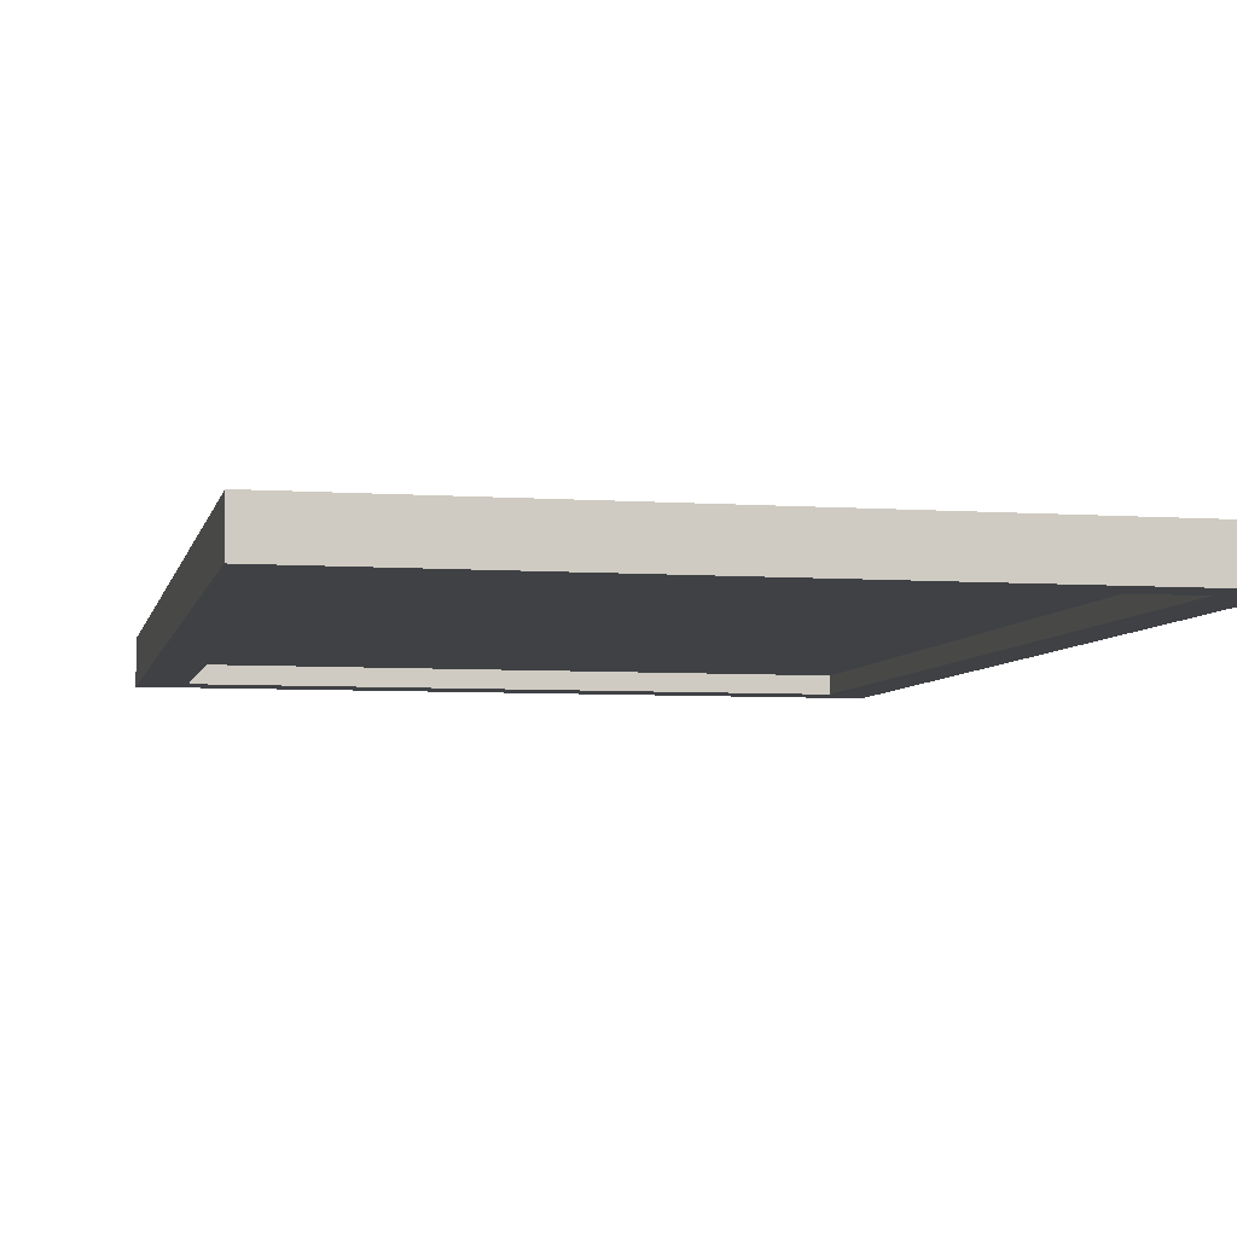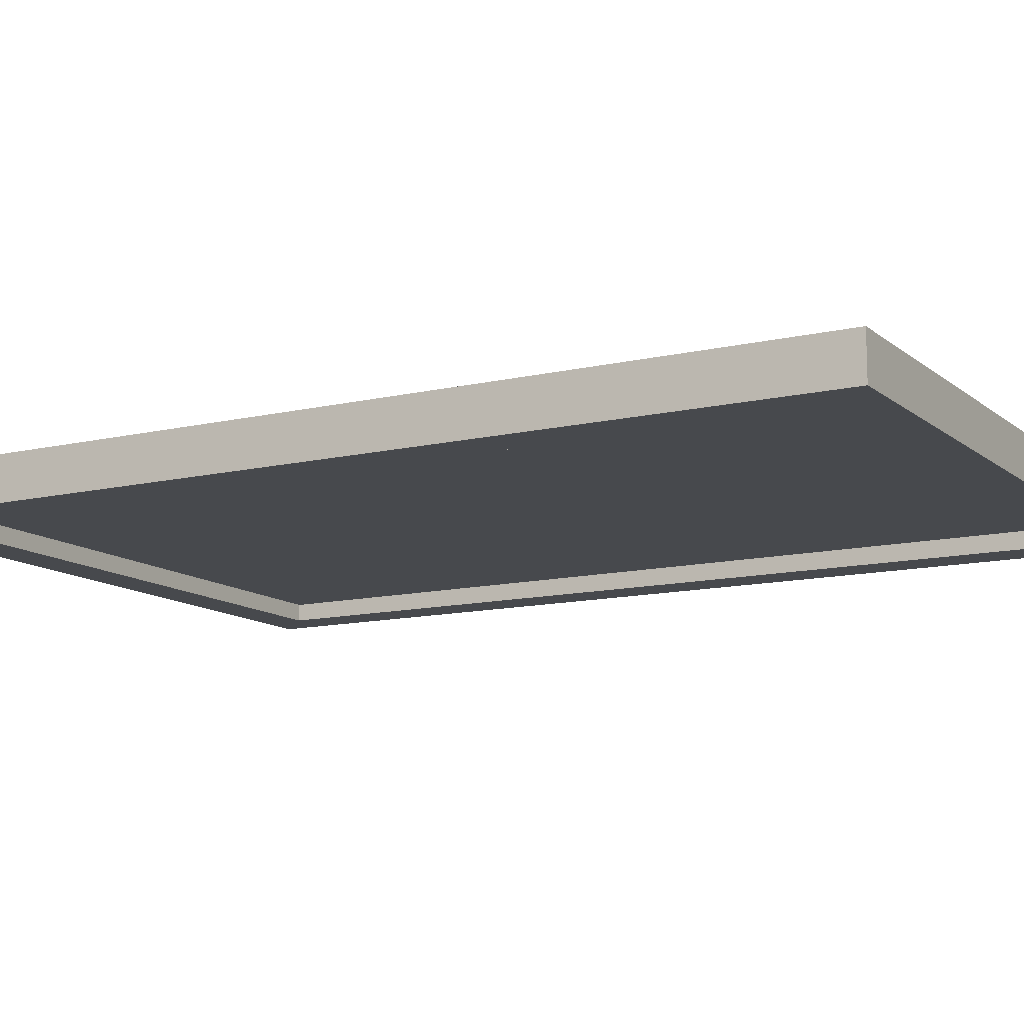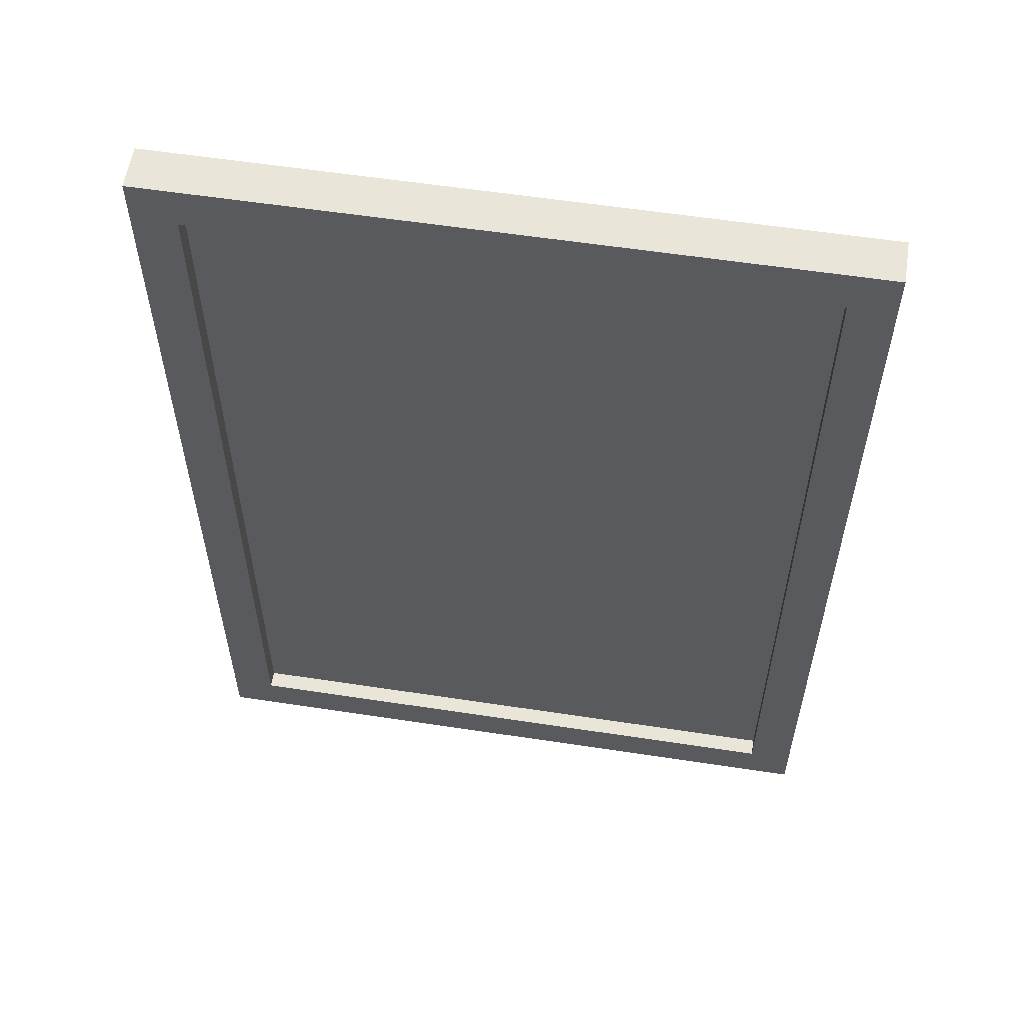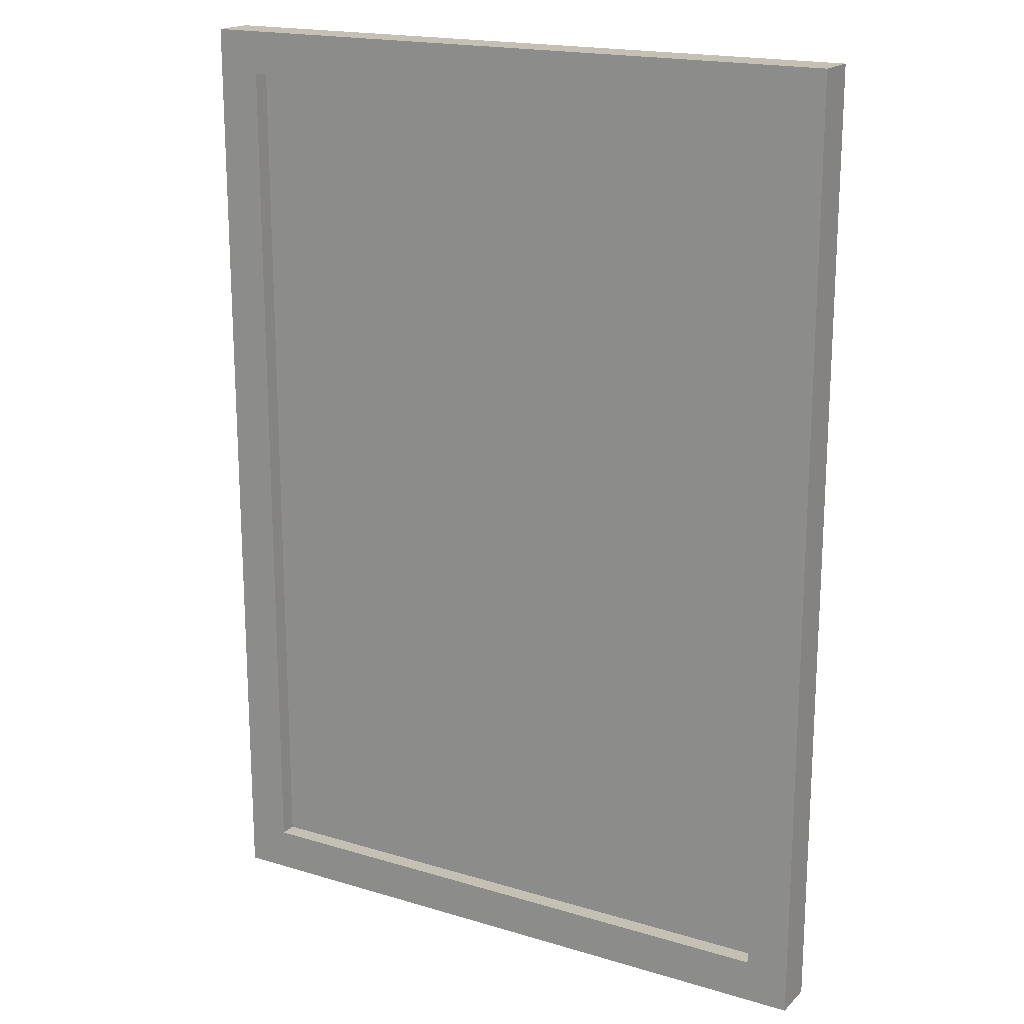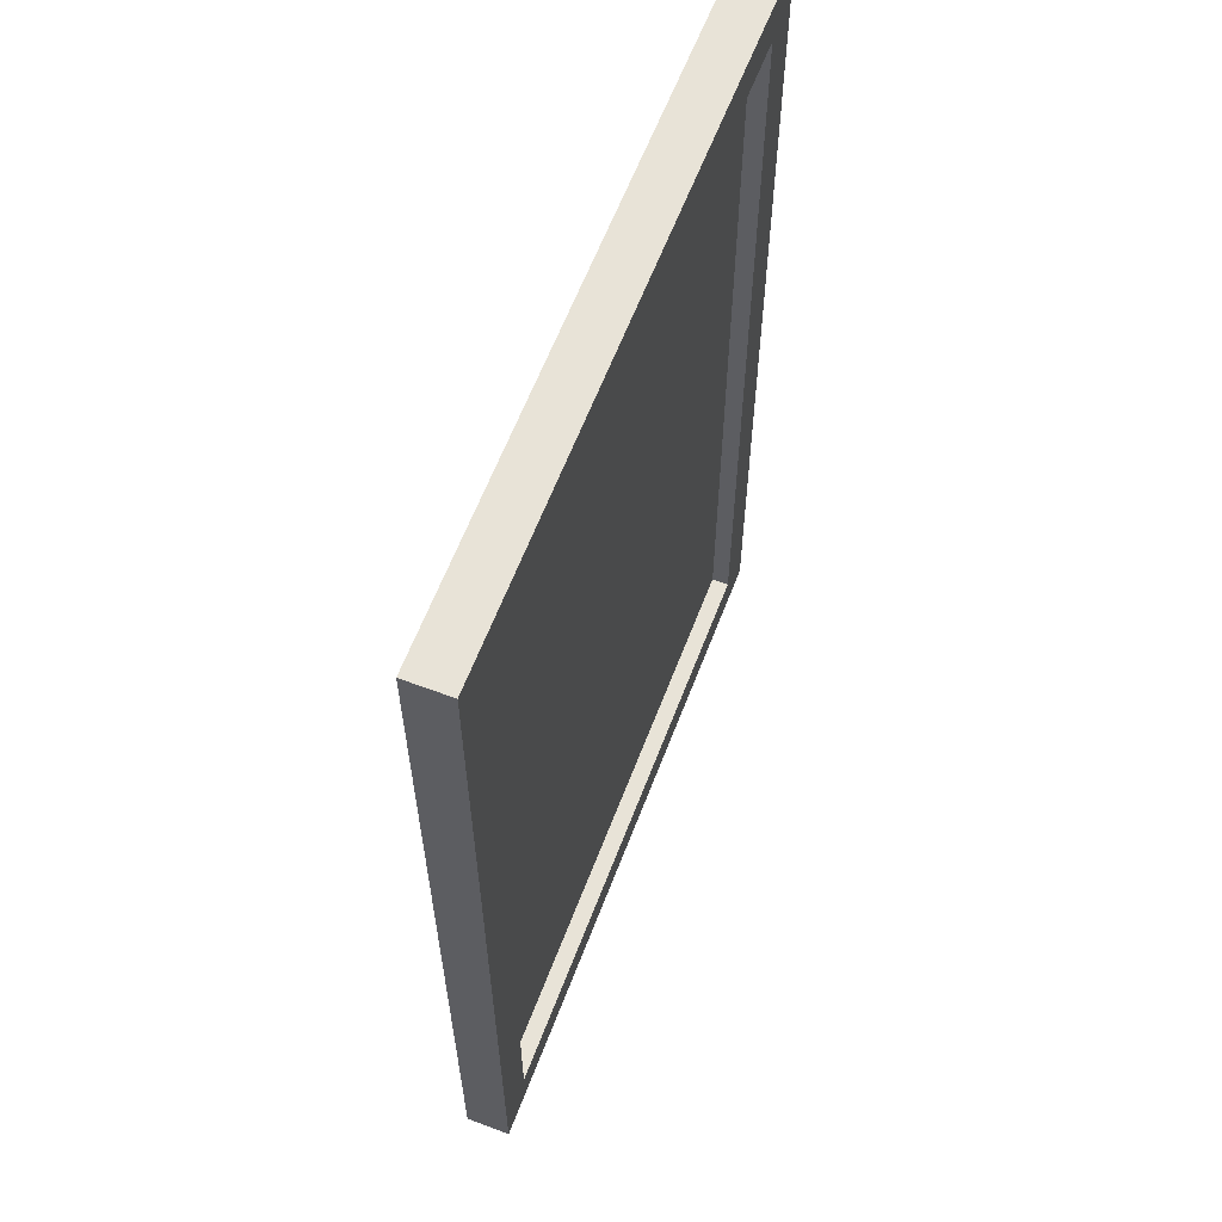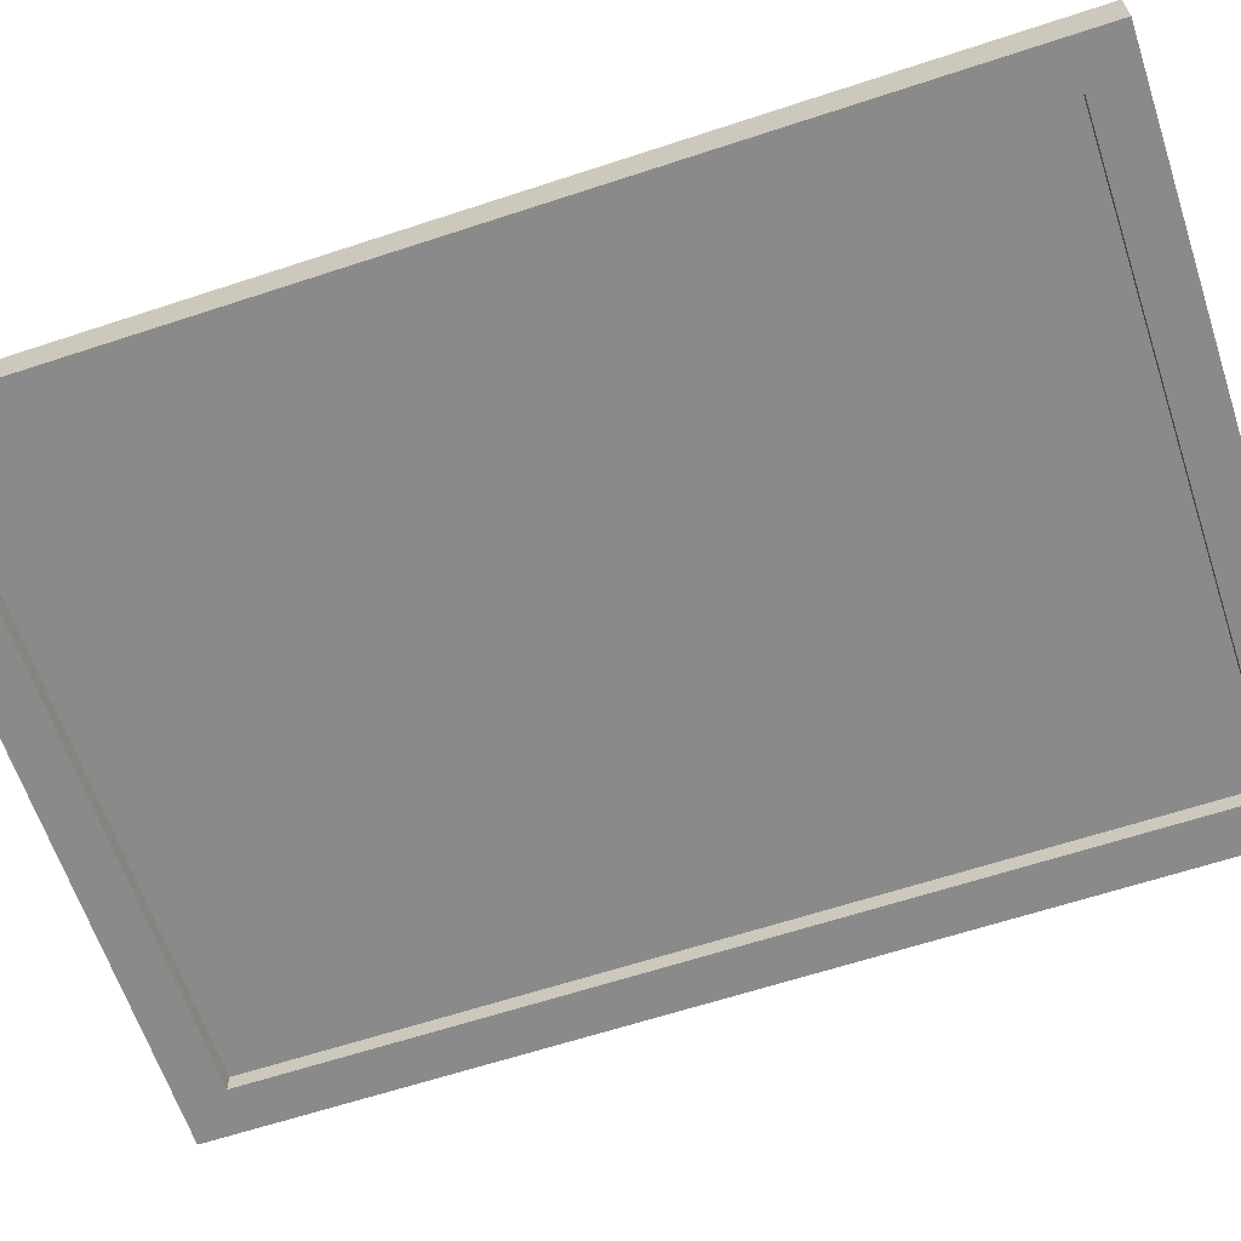
<metadata>
{"format":"obj","ext":"obj","renderer":"f3d","projection":"perspective","resolution":1024,"background":"white","views":[{"elev":-5.7,"azim":-12.2,"up":"+Z"},{"elev":-12.1,"azim":119.4,"up":"+Z"},{"elev":57.8,"azim":-171.0,"up":"+Y"},{"elev":18.4,"azim":-149.9,"up":"+Y"},{"elev":61.7,"azim":110.9,"up":"+Y"},{"elev":-63.4,"azim":-71.6,"up":"+Z"}]}
</metadata>
<code>
v 0.02454 0.5041 0.02986
v -0.6455 -0.4886 0.02986
v 0.02454 -0.4886 0.02986
v -0.6455 0.5041 0.02986
v -0.6455 0.5041 0.02986
v 0.02454 0.5041 0.02986
v -0.6455 -0.4886 0.02986
v 0.02454 -0.4886 0.02986
v 0.02454 0.5041 0.02986
v -0.6455 0.5041 0.01994
v -0.6455 0.5041 0.02986
v 0.02454 0.5041 0.01994
v 0.02454 0.5041 0.01994
v 0.02454 0.5041 0.02986
v -0.6455 0.5041 0.01994
v -0.6455 0.5041 0.02986
v -0.6455 0.5041 0.01994
v -0.6455 -0.4886 0.02986
v -0.6455 0.5041 0.02986
v -0.6455 -0.4886 0.01994
v -0.6455 -0.4886 0.01994
v -0.6455 0.5041 0.01994
v -0.6455 -0.4886 0.02986
v -0.6455 0.5041 0.02986
v 0.02454 -0.4886 0.01994
v -0.6455 -0.4886 0.02986
v -0.6455 -0.4886 0.01994
v 0.02454 -0.4886 0.02986
v 0.02454 -0.4886 0.02986
v 0.02454 -0.4886 0.01994
v -0.6455 -0.4886 0.02986
v -0.6455 -0.4886 0.01994
v 0.02454 -0.4886 0.01994
v 0.02454 0.5041 0.02986
v 0.02454 -0.4886 0.02986
v 0.02454 0.5041 0.01994
v 0.02454 0.5041 0.01994
v 0.02454 -0.4886 0.01994
v 0.02454 0.5041 0.02986
v 0.02454 -0.4886 0.02986
v -0.6455 0.5041 0.01994
v 0.02454 -0.4886 0.01994
v -0.6455 -0.4886 0.01994
v 0.02454 0.5041 0.01994
v 0.02454 0.5041 0.01994
v -0.6455 0.5041 0.01994
v 0.02454 -0.4886 0.01994
v -0.6455 -0.4886 0.01994
v 0.07418 0.5537 0.04972
v 0.02454 -0.5382 0.04972
v 0.07418 -0.5382 0.04972
v 0.02454 0.5537 0.04972
v 0.02454 0.5537 8.1e-05
v 0.02454 -0.5382 0.04972
v 0.02454 0.5537 0.04972
v 0.02454 -0.5382 8.1e-05
v 0.07418 -0.5382 8.1e-05
v 0.02454 -0.5382 0.04972
v 0.02454 -0.5382 8.1e-05
v 0.07418 -0.5382 0.04972
v 0.07418 -0.5382 8.1e-05
v 0.07418 0.5537 0.04972
v 0.07418 -0.5382 0.04972
v 0.07418 0.5537 8.1e-05
v 0.07418 0.5537 0.04972
v 0.02454 0.5537 8.1e-05
v 0.02454 0.5537 0.04972
v 0.07418 0.5537 8.1e-05
v 0.02454 0.5537 8.1e-05
v 0.07418 -0.5382 8.1e-05
v 0.02454 -0.5382 8.1e-05
v 0.07418 0.5537 8.1e-05
v 0.02454 0.5537 0.04972
v -0.6455 0.5041 0.04972
v 0.02454 0.5041 0.04972
v -0.6455 0.5537 0.04972
v 0.02454 0.5537 0.04972
v -0.6455 0.5537 8.1e-05
v -0.6455 0.5537 0.04972
v 0.02454 0.5537 8.1e-05
v -0.6455 0.5537 8.1e-05
v -0.6455 0.5041 0.04972
v -0.6455 0.5537 0.04972
v -0.6455 0.5041 8.1e-05
v 0.02454 0.5041 8.1e-05
v -0.6455 0.5041 0.04972
v -0.6455 0.5041 8.1e-05
v 0.02454 0.5041 0.04972
v 0.02454 0.5041 8.1e-05
v 0.02454 0.5537 0.04972
v 0.02454 0.5041 0.04972
v 0.02454 0.5537 8.1e-05
v -0.6455 0.5537 8.1e-05
v 0.02454 0.5041 8.1e-05
v -0.6455 0.5041 8.1e-05
v 0.02454 0.5537 8.1e-05
v -0.6952 0.5537 8.1e-05
v -0.6455 -0.5382 8.1e-05
v -0.6952 -0.5382 8.1e-05
v -0.6455 0.5537 8.1e-05
v -0.6952 0.5537 8.1e-05
v -0.6952 -0.5382 0.04972
v -0.6952 0.5537 0.04972
v -0.6952 -0.5382 8.1e-05
v -0.6455 0.5537 0.04972
v -0.6952 0.5537 8.1e-05
v -0.6952 0.5537 0.04972
v -0.6455 0.5537 8.1e-05
v -0.6455 -0.5382 8.1e-05
v -0.6455 0.5537 0.04972
v -0.6455 -0.5382 0.04972
v -0.6455 0.5537 8.1e-05
v -0.6455 -0.5382 8.1e-05
v -0.6952 -0.5382 0.04972
v -0.6952 -0.5382 8.1e-05
v -0.6455 -0.5382 0.04972
v -0.6455 0.5537 0.04972
v -0.6952 -0.5382 0.04972
v -0.6455 -0.5382 0.04972
v -0.6952 0.5537 0.04972
v 0.02454 -0.4886 0.04972
v -0.6455 -0.5382 0.04972
v 0.02454 -0.5382 0.04972
v -0.6455 -0.4886 0.04972
v 0.02454 -0.4886 0.04972
v -0.6455 -0.4886 8.1e-05
v -0.6455 -0.4886 0.04972
v 0.02454 -0.4886 8.1e-05
v -0.6455 -0.4886 8.1e-05
v -0.6455 -0.5382 0.04972
v -0.6455 -0.4886 0.04972
v -0.6455 -0.5382 8.1e-05
v 0.02454 -0.5382 8.1e-05
v -0.6455 -0.5382 0.04972
v -0.6455 -0.5382 8.1e-05
v 0.02454 -0.5382 0.04972
v 0.02454 -0.5382 8.1e-05
v 0.02454 -0.4886 0.04972
v 0.02454 -0.5382 0.04972
v 0.02454 -0.4886 8.1e-05
v -0.6455 -0.4886 8.1e-05
v 0.02454 -0.5382 8.1e-05
v -0.6455 -0.5382 8.1e-05
v 0.02454 -0.4886 8.1e-05
f 1 2 3
f 2 1 4
f 5 6 7
f 8 7 6
f 9 10 11
f 10 9 12
f 13 14 15
f 16 15 14
f 17 18 19
f 18 17 20
f 21 22 23
f 24 23 22
f 25 26 27
f 26 25 28
f 29 30 31
f 32 31 30
f 33 34 35
f 34 33 36
f 37 38 39
f 40 39 38
f 41 42 43
f 42 41 44
f 45 46 47
f 48 47 46
f 49 50 51
f 50 49 52
f 53 54 55
f 54 53 56
f 57 58 59
f 58 57 60
f 61 62 63
f 62 61 64
f 65 66 67
f 66 65 68
f 69 70 71
f 70 69 72
f 73 74 75
f 74 73 76
f 77 78 79
f 78 77 80
f 81 82 83
f 82 81 84
f 85 86 87
f 86 85 88
f 89 90 91
f 90 89 92
f 93 94 95
f 94 93 96
f 97 98 99
f 98 97 100
f 101 102 103
f 102 101 104
f 105 106 107
f 106 105 108
f 109 110 111
f 110 109 112
f 113 114 115
f 114 113 116
f 117 118 119
f 118 117 120
f 121 122 123
f 122 121 124
f 125 126 127
f 126 125 128
f 129 130 131
f 130 129 132
f 133 134 135
f 134 133 136
f 137 138 139
f 138 137 140
f 141 142 143
f 142 141 144

</code>
